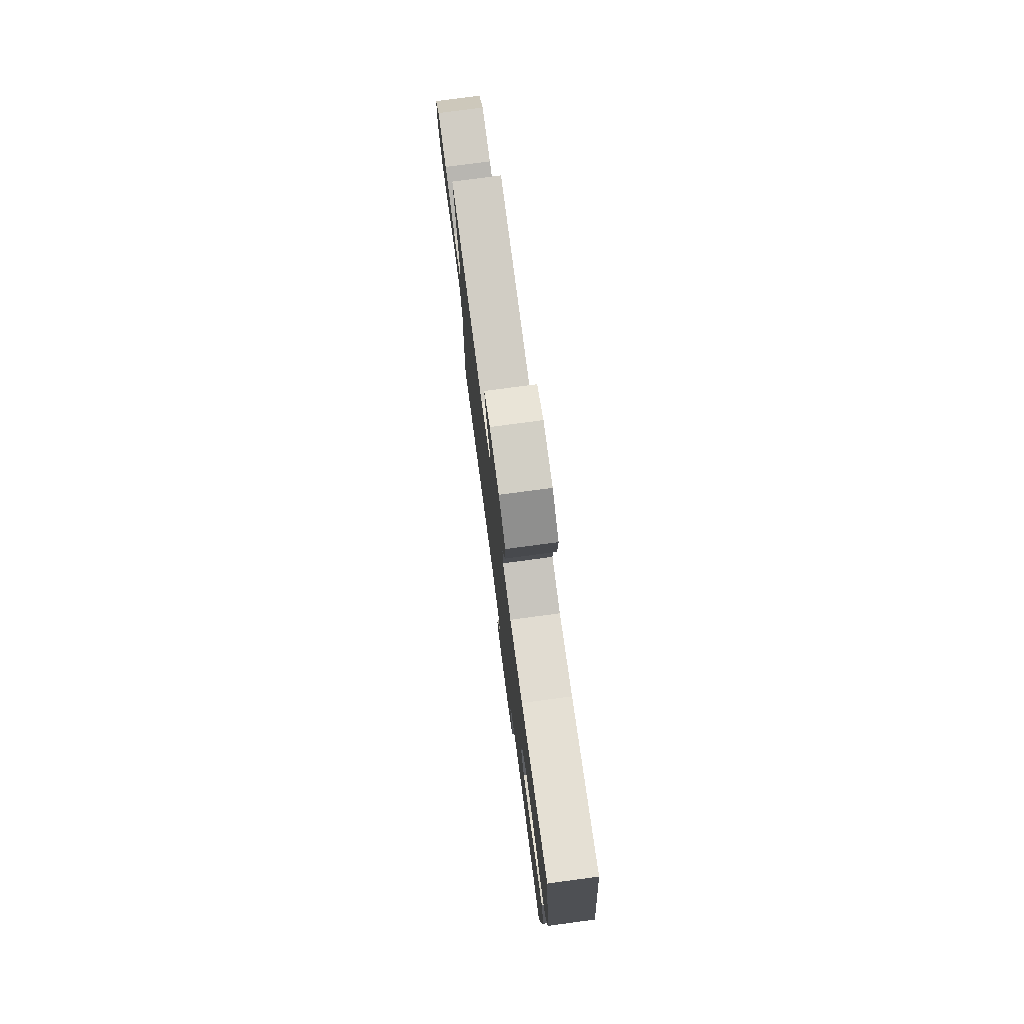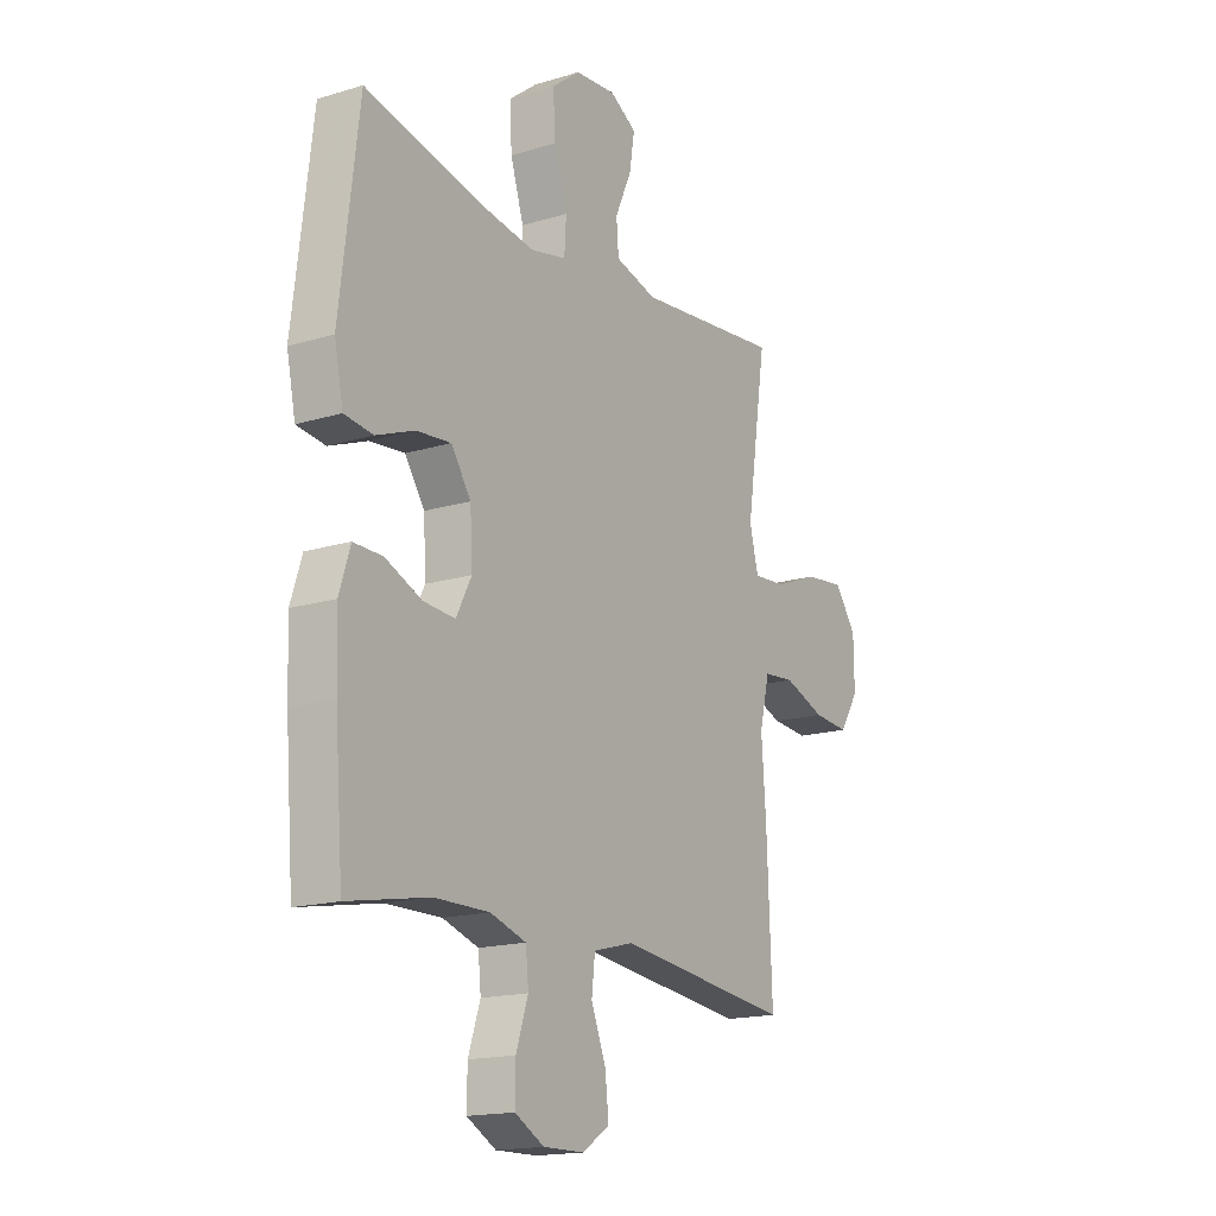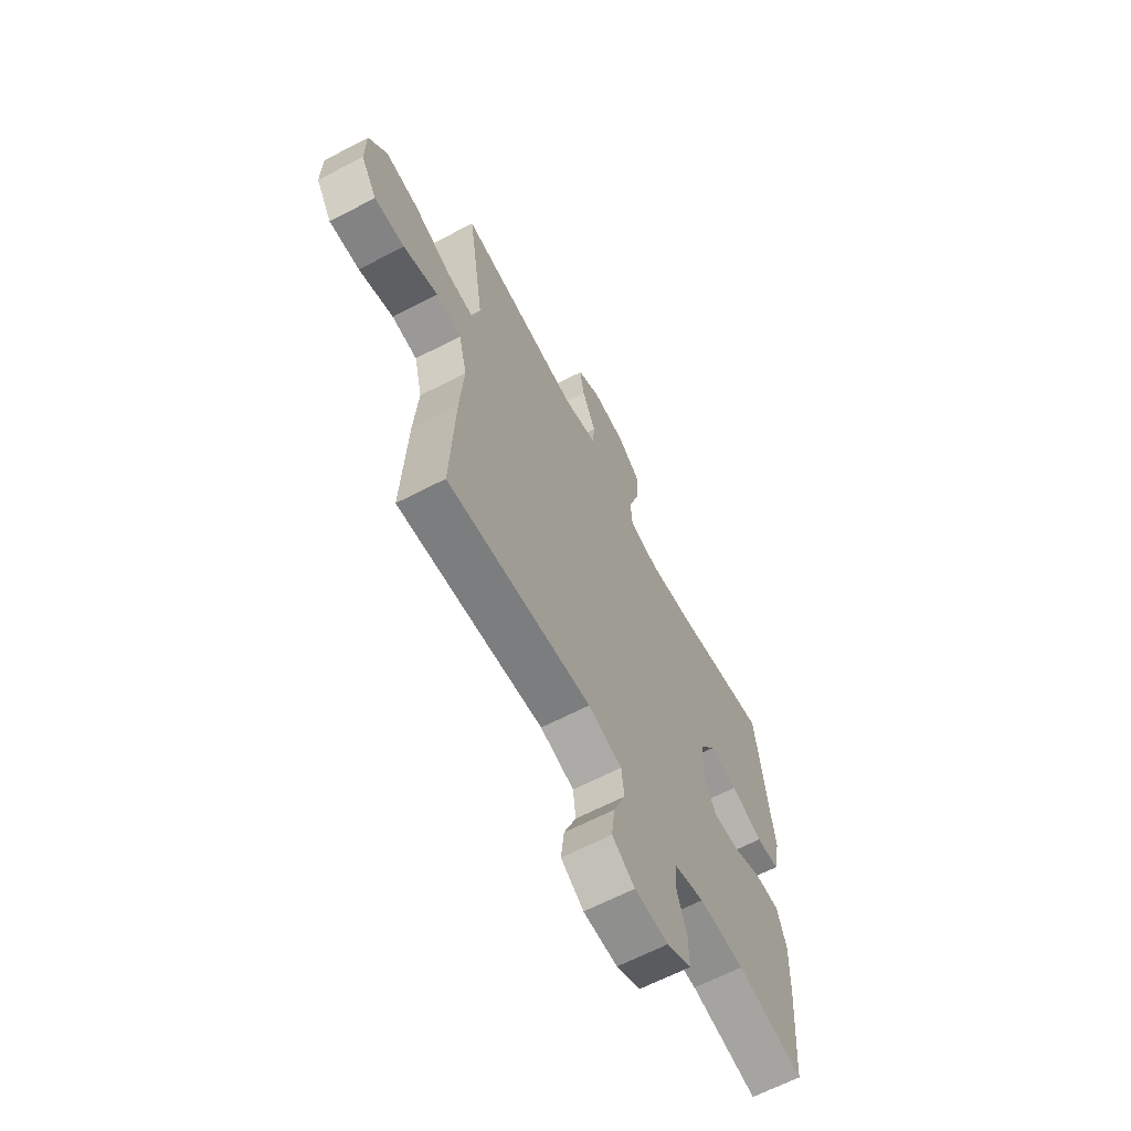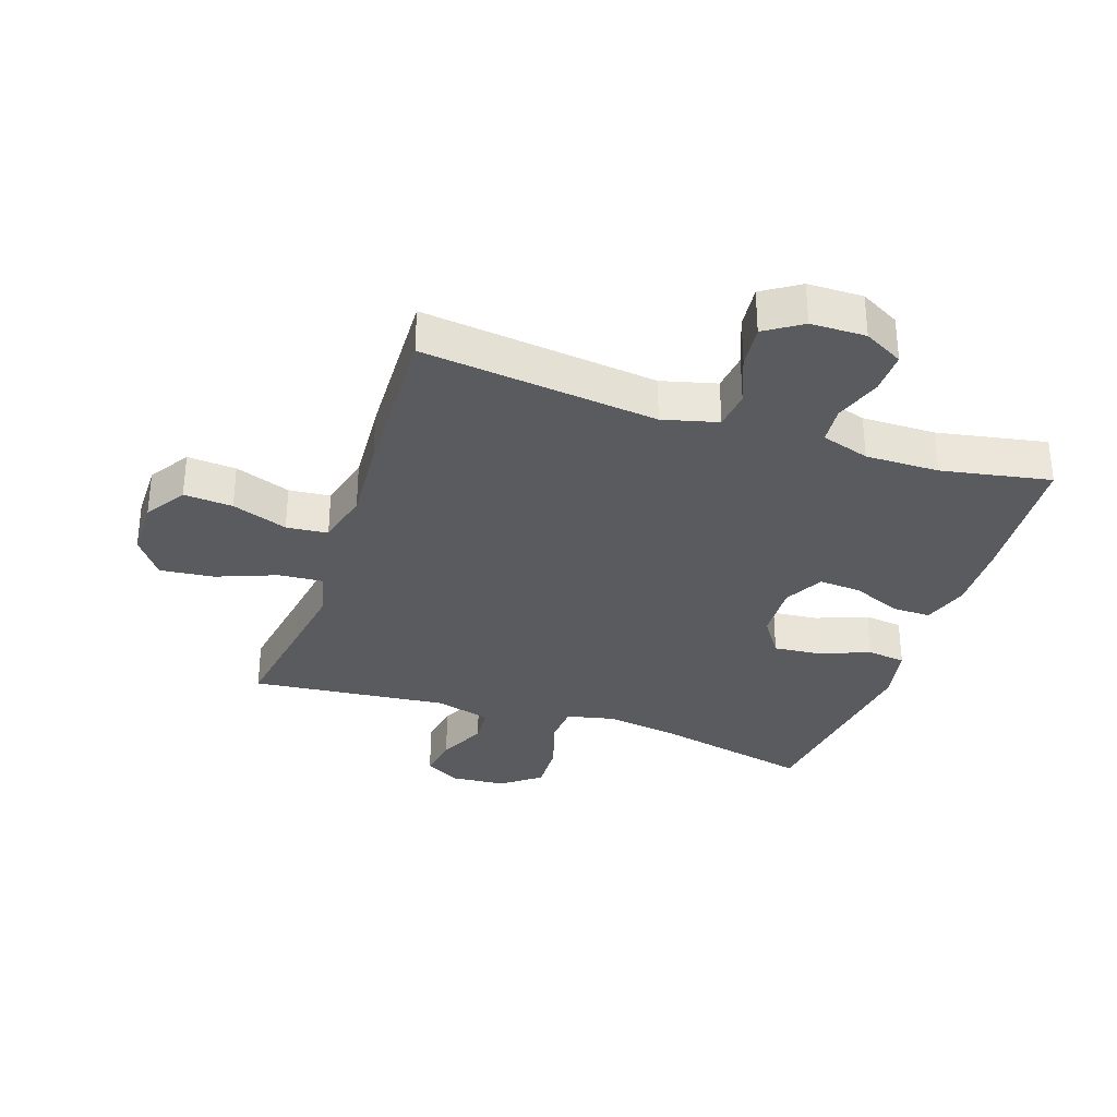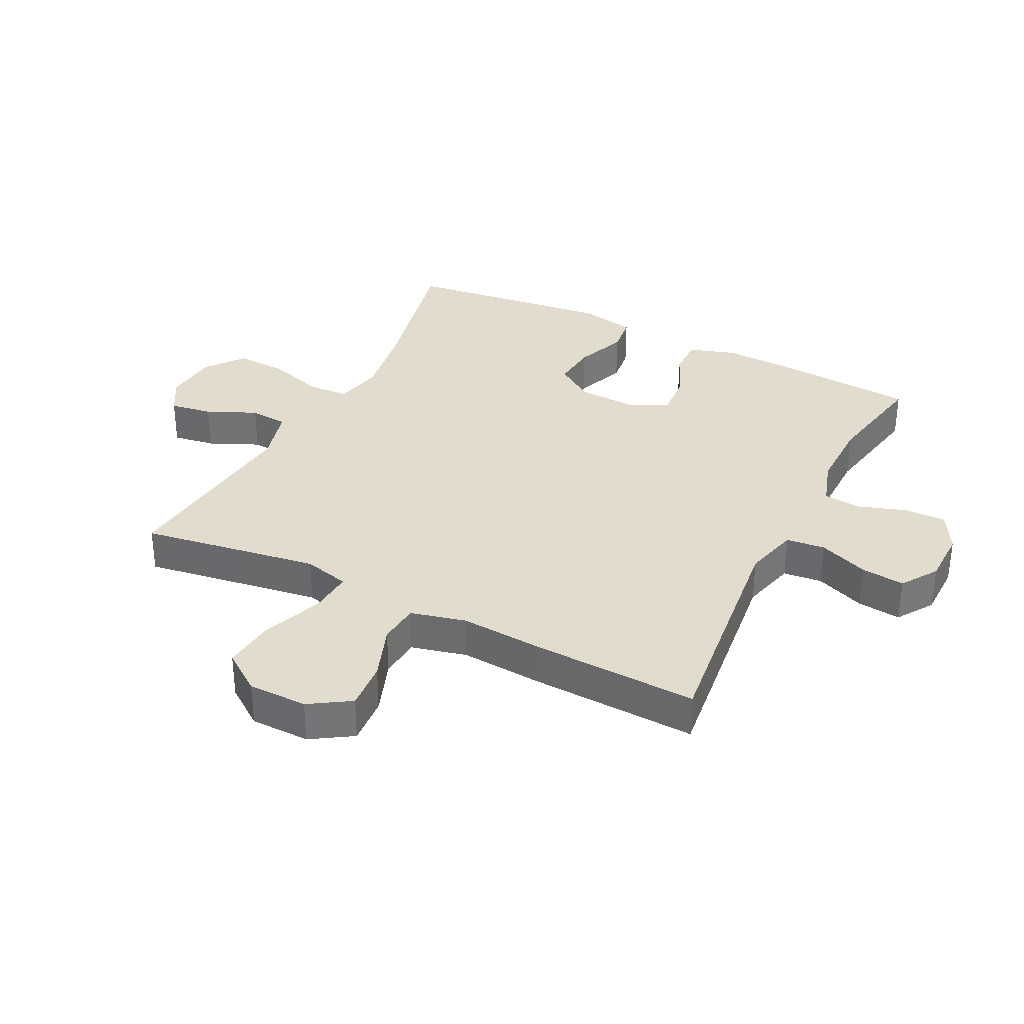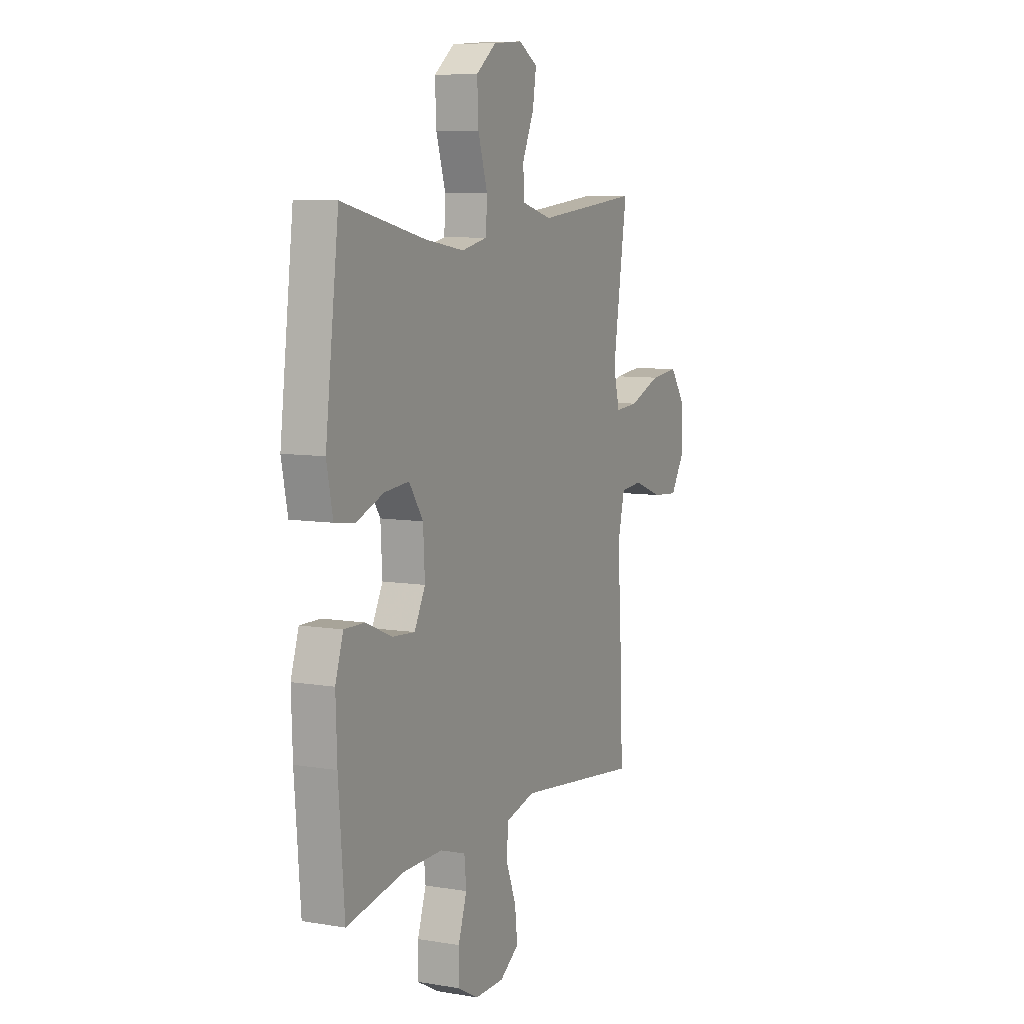
<metadata>
{"format":"obj","ext":"obj","renderer":"f3d","projection":"perspective","resolution":1024,"background":"white","views":[{"elev":77.6,"azim":-97.6,"up":"+Z"},{"elev":-16.6,"azim":-58.2,"up":"+Z"},{"elev":-64.7,"azim":117.6,"up":"+Z"},{"elev":-32.3,"azim":161.3,"up":"+Y"},{"elev":34.0,"azim":116.7,"up":"+Y"},{"elev":7.9,"azim":-64.9,"up":"+Z"}]}
</metadata>
<code>
v -0.5 0.07 0.5
v -0.247 0.07 0.443
v -0.126 0.07 0.424
v -0.048 0.07 0.441
v -0.044 0.07 0.507
v -0.073 0.07 0.599
v -0.077 0.07 0.682
v -0.015 0.07 0.73
v 0.074 0.07 0.737
v 0.132 0.07 0.703
v 0.121 0.07 0.634
v 0.085 0.07 0.554
v 0.09 0.07 0.492
v 0.181 0.07 0.467
v 0.5 0.07 0.5
v 0.474 0.07 0.331
v 0.456 0.07 0.211
v 0.475 0.07 0.136
v 0.546 0.07 0.141
v 0.644 0.07 0.179
v 0.731 0.07 0.188
v 0.778 0.07 0.123
v 0.779 0.07 0.027
v 0.737 0.07 -0.039
v 0.658 0.07 -0.033
v 0.568 0.07 0
v 0.501 0.07 -0.006
v 0.479 0.07 -0.096
v 0.489 0.07 -0.234
v 0.5 0.07 -0.5
v 0.12 0.07 -0.455
v 0.031 0.07 -0.478
v 0.024 0.07 -0.541
v 0.056 0.07 -0.622
v 0.064 0.07 -0.693
v 0.005 0.07 -0.732
v -0.084 0.07 -0.733
v -0.148 0.07 -0.698
v -0.147 0.07 -0.63
v -0.121 0.07 -0.552
v -0.127 0.07 -0.491
v -0.205 0.07 -0.466
v -0.324 0.07 -0.467
v -0.5 0.07 -0.5
v -0.518 0.07 -0.272
v -0.522 0.07 -0.155
v -0.498 0.07 -0.08
v -0.435 0.07 -0.081
v -0.356 0.07 -0.115
v -0.287 0.07 -0.12
v -0.254 0.07 -0.056
v -0.259 0.07 0.038
v -0.302 0.07 0.101
v -0.377 0.07 0.094
v -0.46 0.07 0.062
v -0.522 0.07 0.07
v -0.541 0.07 0.162
v -0.5 0 0.5
v -0.247 0 0.443
v -0.126 0 0.424
v -0.048 0 0.441
v -0.044 0 0.507
v -0.073 0 0.599
v -0.077 0 0.682
v -0.015 0 0.73
v 0.074 0 0.737
v 0.132 0 0.703
v 0.121 0 0.634
v 0.085 0 0.554
v 0.09 0 0.492
v 0.181 0 0.467
v 0.5 0 0.5
v 0.474 0 0.331
v 0.456 0 0.211
v 0.475 0 0.136
v 0.546 0 0.141
v 0.644 0 0.179
v 0.731 0 0.188
v 0.778 0 0.123
v 0.779 0 0.027
v 0.737 0 -0.039
v 0.658 0 -0.033
v 0.568 0 0
v 0.501 0 -0.006
v 0.479 0 -0.096
v 0.489 0 -0.234
v 0.5 0 -0.5
v 0.12 0 -0.455
v 0.031 0 -0.478
v 0.024 0 -0.541
v 0.056 0 -0.622
v 0.064 0 -0.693
v 0.005 0 -0.732
v -0.084 0 -0.733
v -0.148 0 -0.698
v -0.147 0 -0.63
v -0.121 0 -0.552
v -0.127 0 -0.491
v -0.205 0 -0.466
v -0.324 0 -0.467
v -0.5 0 -0.5
v -0.518 0 -0.272
v -0.522 0 -0.155
v -0.498 0 -0.08
v -0.435 0 -0.081
v -0.356 0 -0.115
v -0.287 0 -0.12
v -0.254 0 -0.056
v -0.259 0 0.038
v -0.302 0 0.101
v -0.377 0 0.094
v -0.46 0 0.062
v -0.522 0 0.07
v -0.541 0 0.162
f 57 1 2
f 56 57 2
f 55 56 2
f 54 55 2
f 53 54 2 3
f 52 53 3 4
f 51 52 4
f 47 48 49
f 46 47 49
f 45 46 49
f 44 45 49
f 43 44 49
f 42 43 49 50
f 41 42 50 51
f 38 39 40
f 37 38 40
f 36 37 40
f 35 36 40
f 34 35 40
f 33 34 40
f 32 33 40 41
f 41 51 4
f 32 41 4
f 31 32 4
f 31 4 5
f 30 31 5
f 29 30 5
f 28 29 5
f 24 25 26
f 23 24 26
f 22 23 26
f 21 22 26
f 20 21 26
f 19 20 26
f 18 19 26 27
f 28 5 6
f 27 28 6
f 18 27 6
f 17 18 6
f 14 15 16
f 13 14 16 17
f 10 11 12
f 9 10 12
f 8 9 12
f 7 8 12
f 6 7 12
f 6 12 13
f 6 13 17
f 59 58 114
f 59 114 113
f 59 113 112
f 59 112 111
f 60 59 111 110
f 61 60 110 109
f 61 109 108
f 106 105 104
f 106 104 103
f 106 103 102
f 106 102 101
f 106 101 100
f 107 106 100 99
f 108 107 99 98
f 97 96 95
f 97 95 94
f 97 94 93
f 97 93 92
f 97 92 91
f 97 91 90
f 98 97 90 89
f 61 108 98
f 61 98 89
f 61 89 88
f 62 61 88
f 62 88 87
f 62 87 86
f 62 86 85
f 83 82 81
f 83 81 80
f 83 80 79
f 83 79 78
f 83 78 77
f 83 77 76
f 84 83 76 75
f 63 62 85
f 63 85 84
f 63 84 75
f 63 75 74
f 73 72 71
f 74 73 71 70
f 69 68 67
f 69 67 66
f 69 66 65
f 69 65 64
f 69 64 63
f 70 69 63
f 74 70 63
f 1 58 59 2
f 2 59 60 3
f 3 60 61 4
f 4 61 62 5
f 5 62 63 6
f 6 63 64 7
f 7 64 65 8
f 8 65 66 9
f 9 66 67 10
f 10 67 68 11
f 11 68 69 12
f 12 69 70 13
f 13 70 71 14
f 14 71 72 15
f 15 72 73 16
f 16 73 74 17
f 17 74 75 18
f 18 75 76 19
f 19 76 77 20
f 20 77 78 21
f 21 78 79 22
f 22 79 80 23
f 23 80 81 24
f 24 81 82 25
f 25 82 83 26
f 26 83 84 27
f 27 84 85 28
f 28 85 86 29
f 29 86 87 30
f 30 87 88 31
f 31 88 89 32
f 32 89 90 33
f 33 90 91 34
f 34 91 92 35
f 35 92 93 36
f 36 93 94 37
f 37 94 95 38
f 38 95 96 39
f 39 96 97 40
f 40 97 98 41
f 41 98 99 42
f 42 99 100 43
f 43 100 101 44
f 44 101 102 45
f 45 102 103 46
f 46 103 104 47
f 47 104 105 48
f 48 105 106 49
f 49 106 107 50
f 50 107 108 51
f 51 108 109 52
f 52 109 110 53
f 53 110 111 54
f 54 111 112 55
f 55 112 113 56
f 56 113 114 57
f 57 114 58 1

</code>
